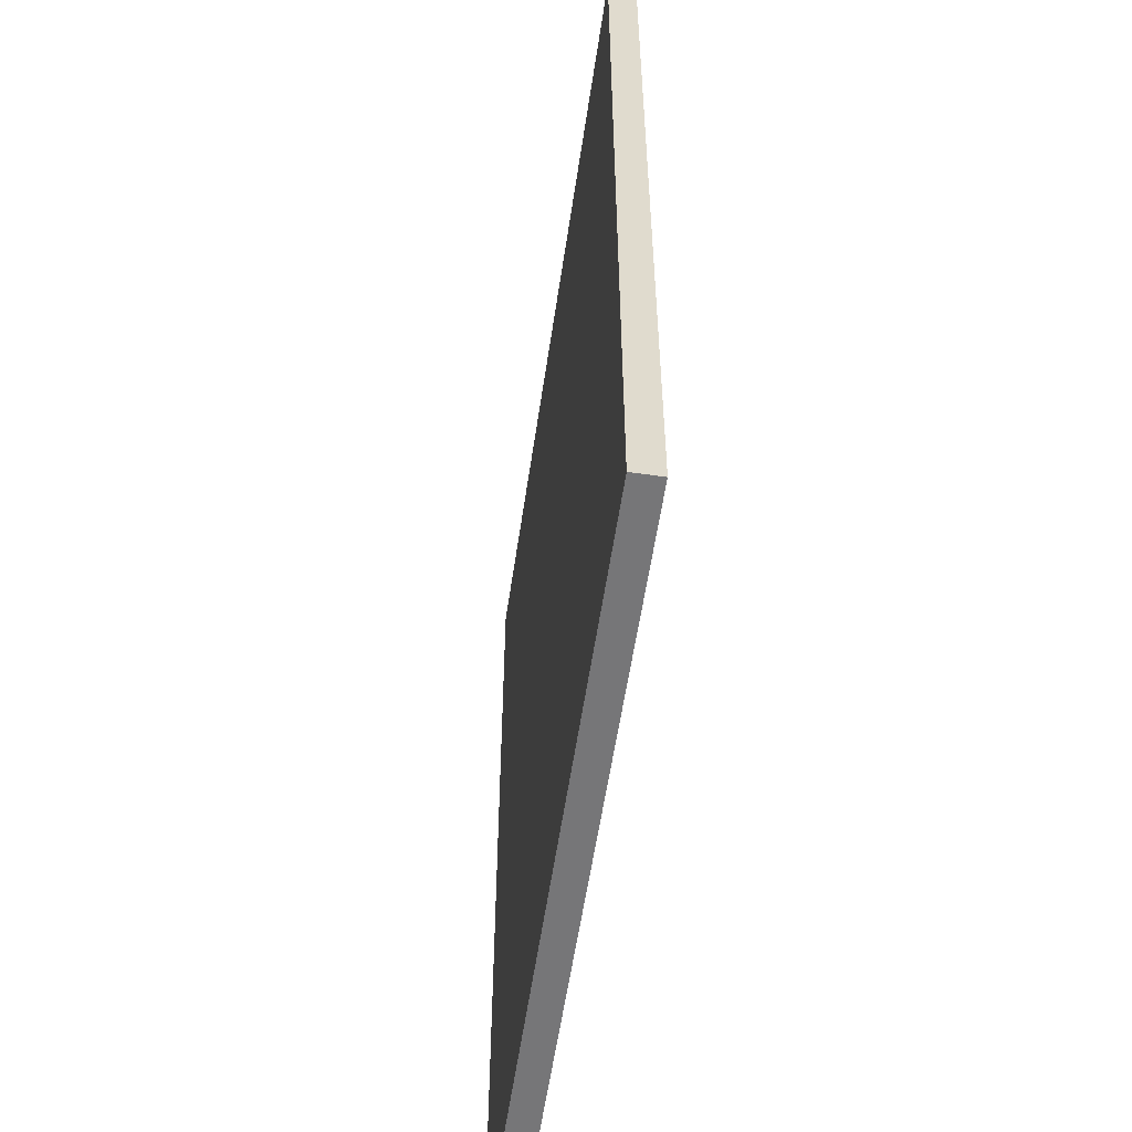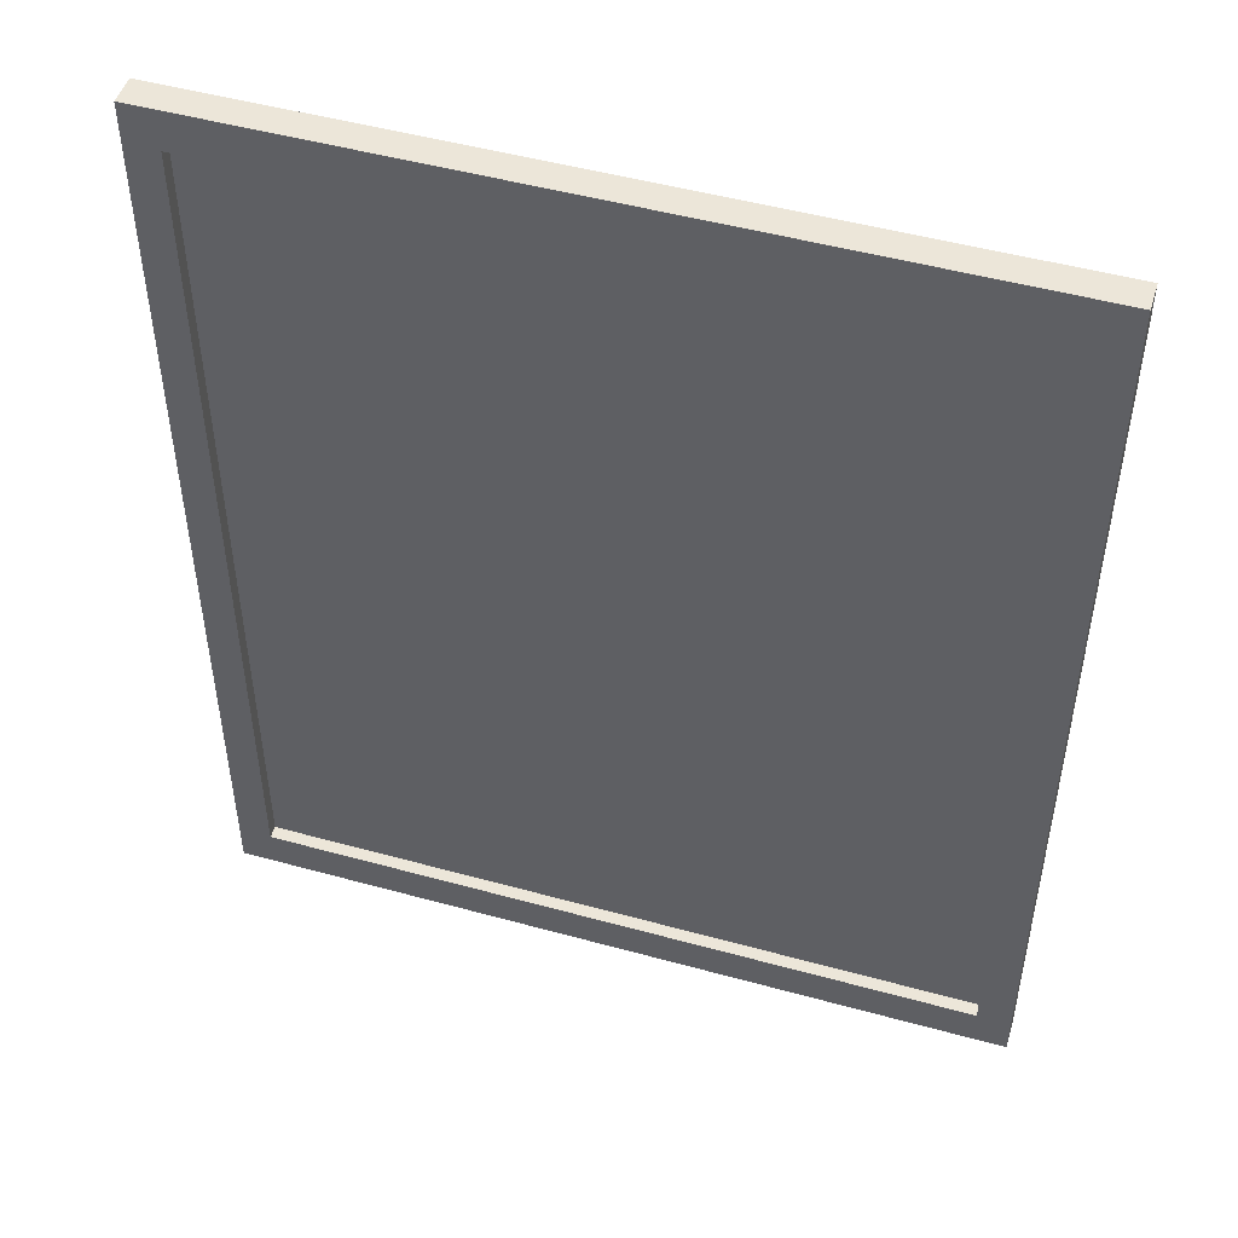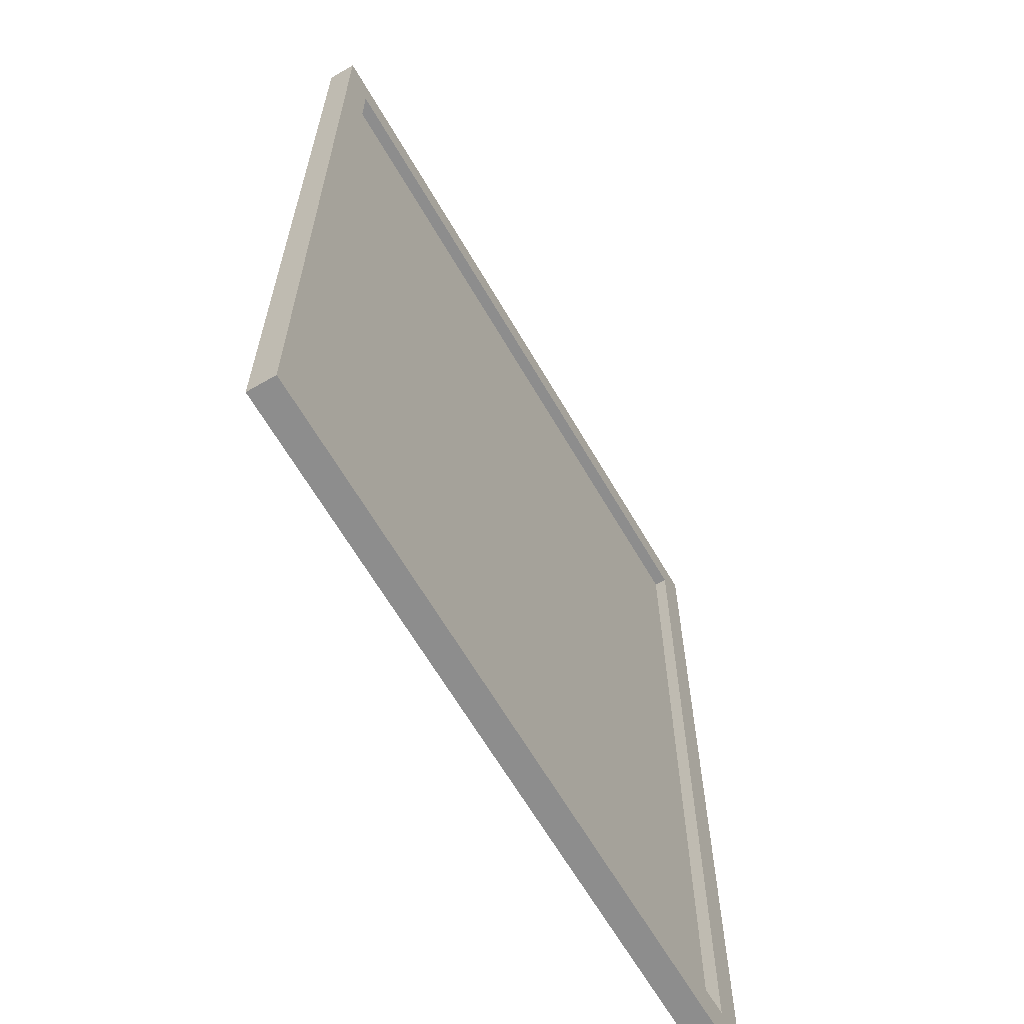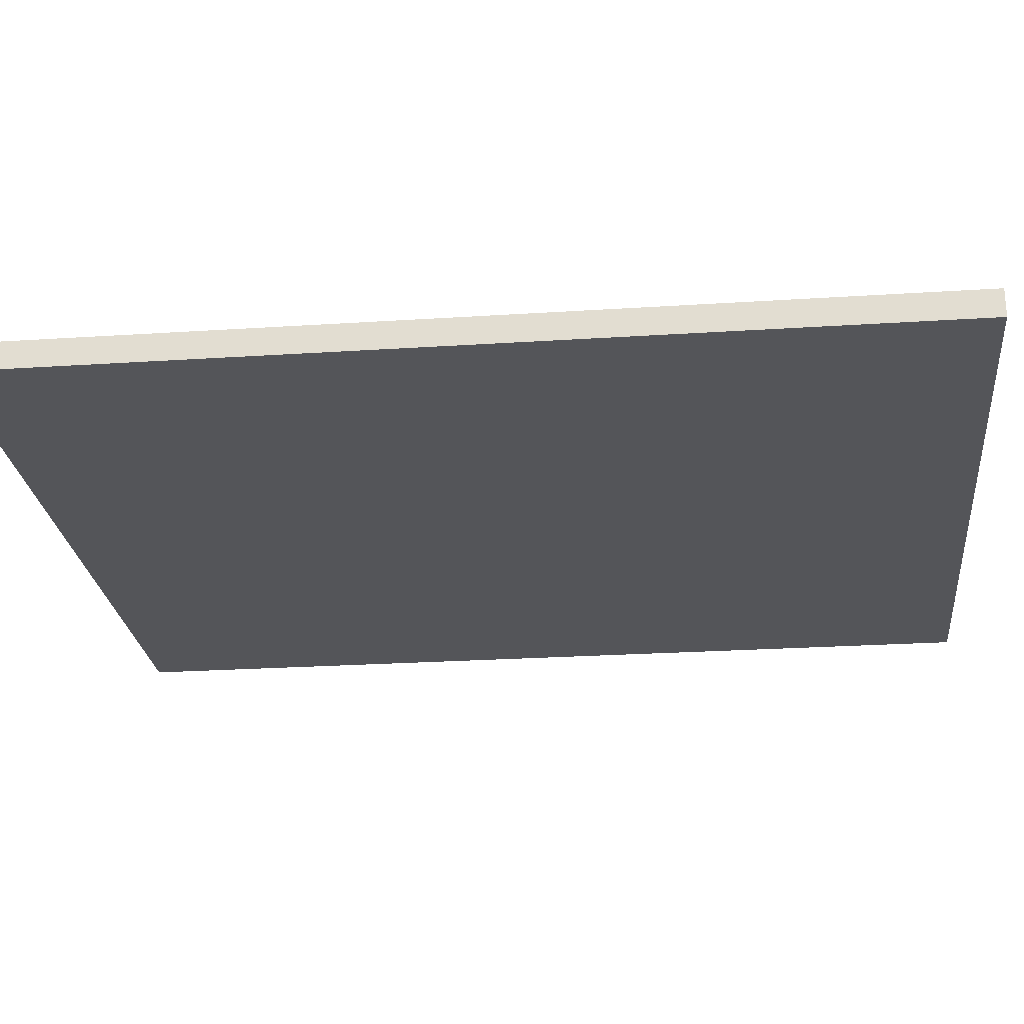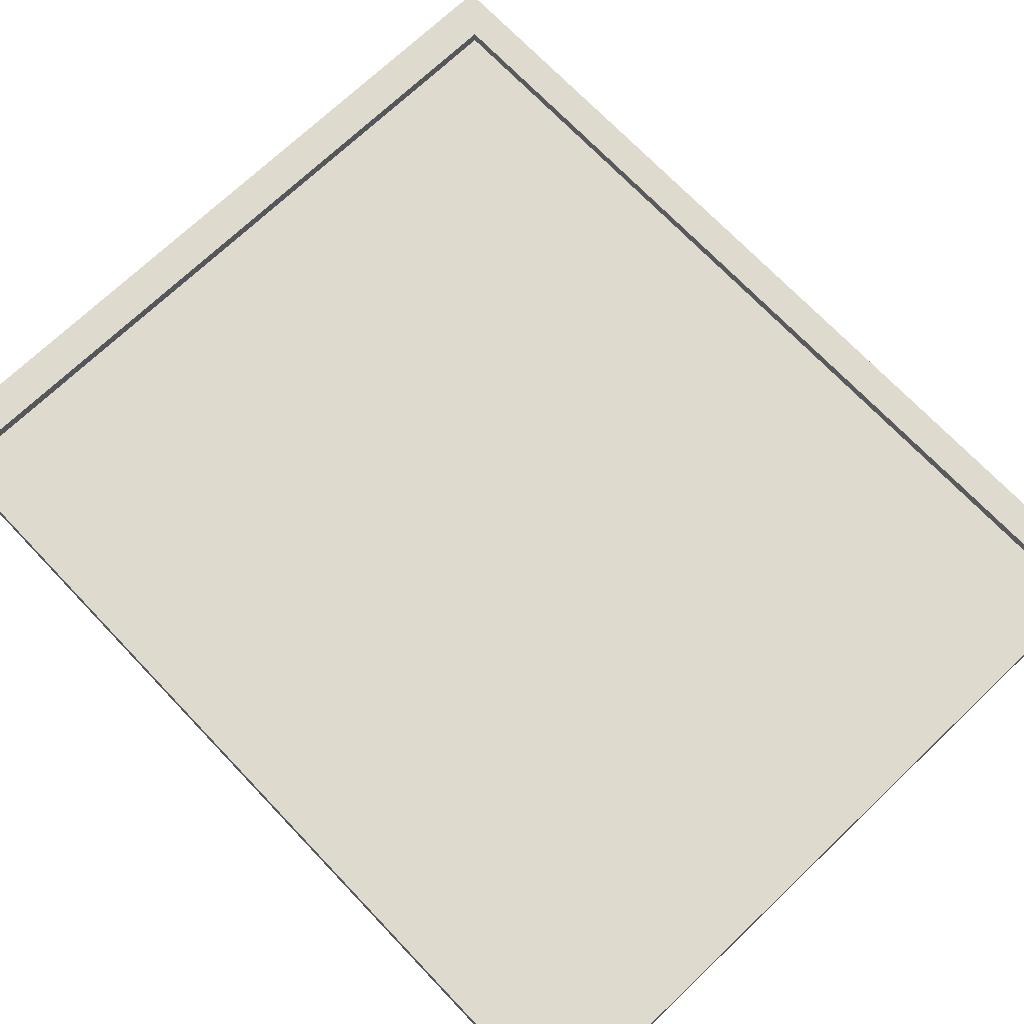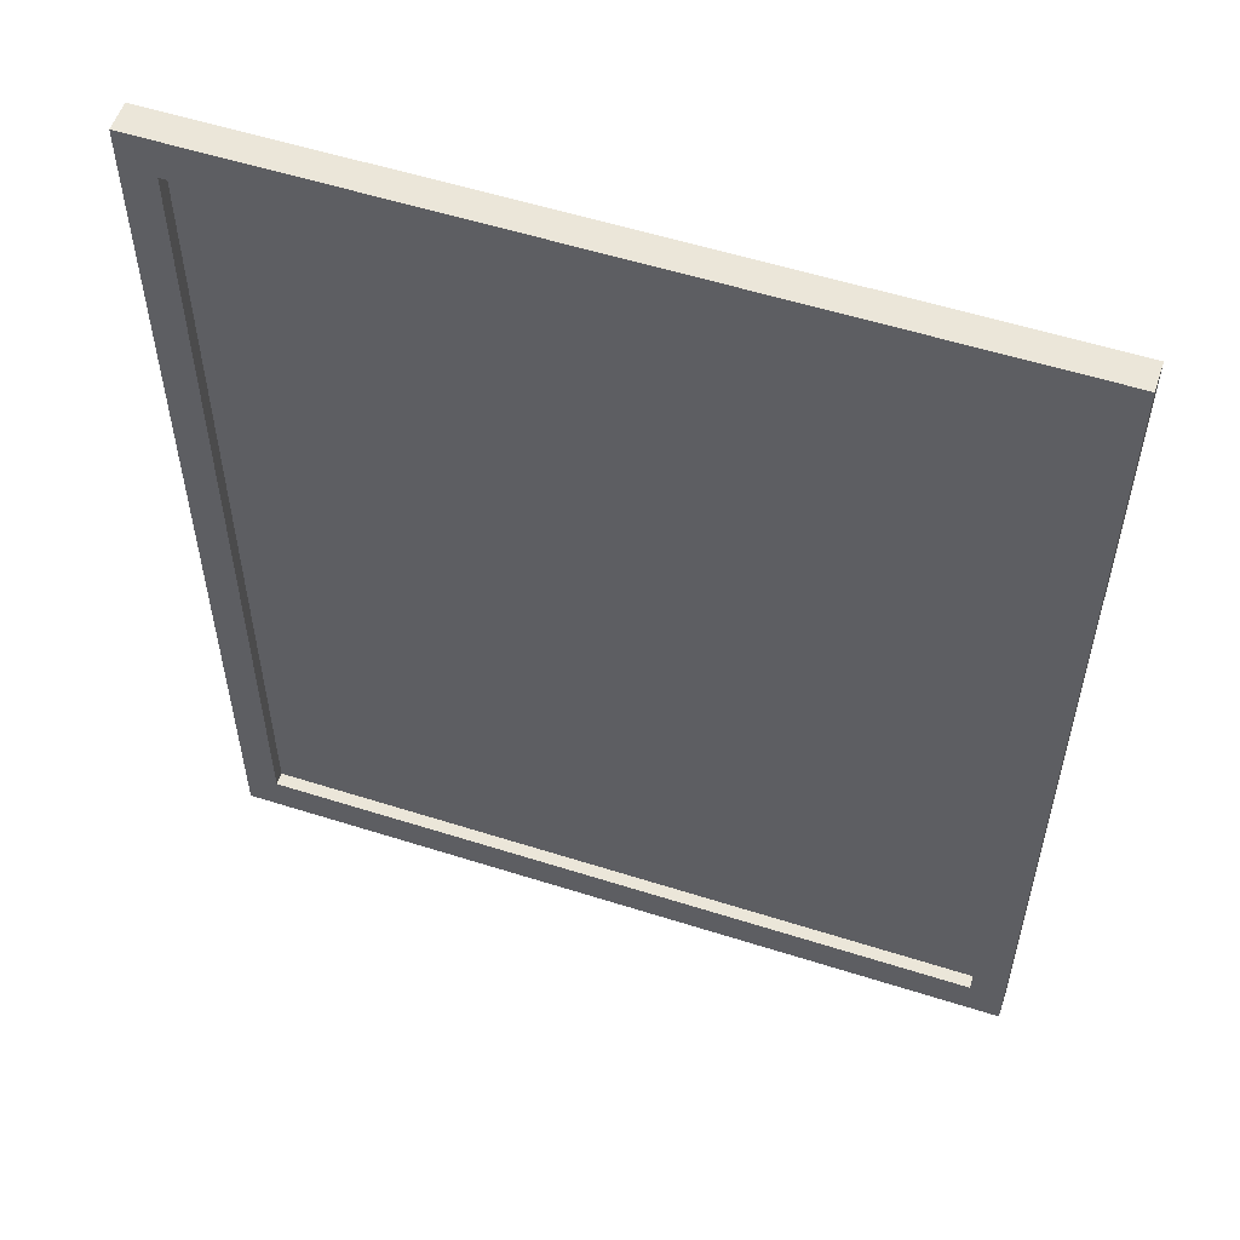
<metadata>
{"format":"obj","ext":"obj","renderer":"f3d","projection":"perspective","resolution":1024,"background":"white","views":[{"elev":-56.9,"azim":-98.3,"up":"+Y"},{"elev":49.2,"azim":17.0,"up":"+Y"},{"elev":-64.6,"azim":-59.8,"up":"+Y"},{"elev":-24.7,"azim":-83.9,"up":"+Z"},{"elev":71.3,"azim":-43.6,"up":"+Z"},{"elev":55.6,"azim":18.5,"up":"+Y"}]}
</metadata>
<code>
o Cube
v 250 -305 -9.25
v 250 -305 9.25
v -250 -305 9.25
v -250 -305 -9.25
v 250 305 -9.25
v 250 305 9.25
v -250 305 9.25
v -250 305 -9.25
v 250 -305 9.25
v -250 -305 9.25
v 250 305 9.25
v -250 305 9.25
v 250 -305 9.25
v -250 -305 9.25
v 250 305 9.25
v -250 305 9.25
v 229 -279.4 9.25
v -229 -279.4 9.25
v 229 279.4 9.25
v -229 279.4 9.25
v 229 -279.4 1.041
v -229 -279.4 1.041
v 229 279.4 1.041
v -229 279.4 1.041
f 21 23 24 22
f 6 7 12 11
f 11 12 16 15
f 7 3 10 12
f 2 6 11 9
f 3 2 9 10
f 12 10 14 16
f 9 11 15 13
f 10 9 13 14
f 1 2 3 4
f 5 8 7 6
f 1 5 6 2
f 3 7 8 4
f 5 1 4 8
f 15 16 20 19
f 19 20 24 23
f 16 14 18 20
f 13 15 19 17
f 14 13 17 18
f 20 18 22 24
f 17 19 23 21
f 18 17 21 22

</code>
